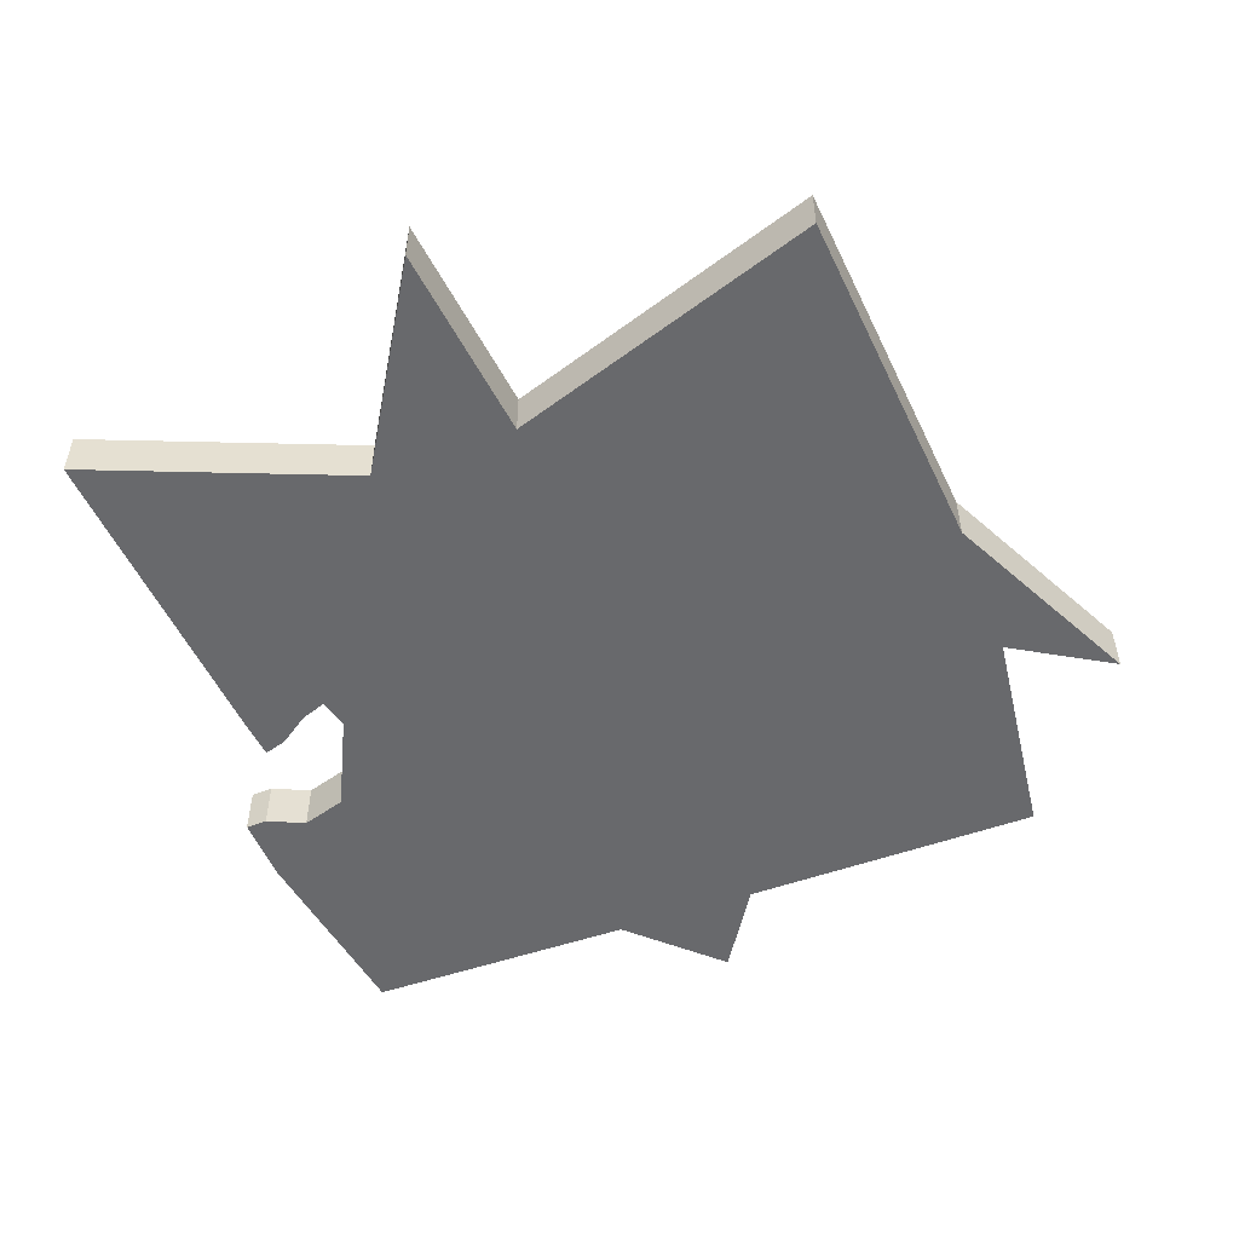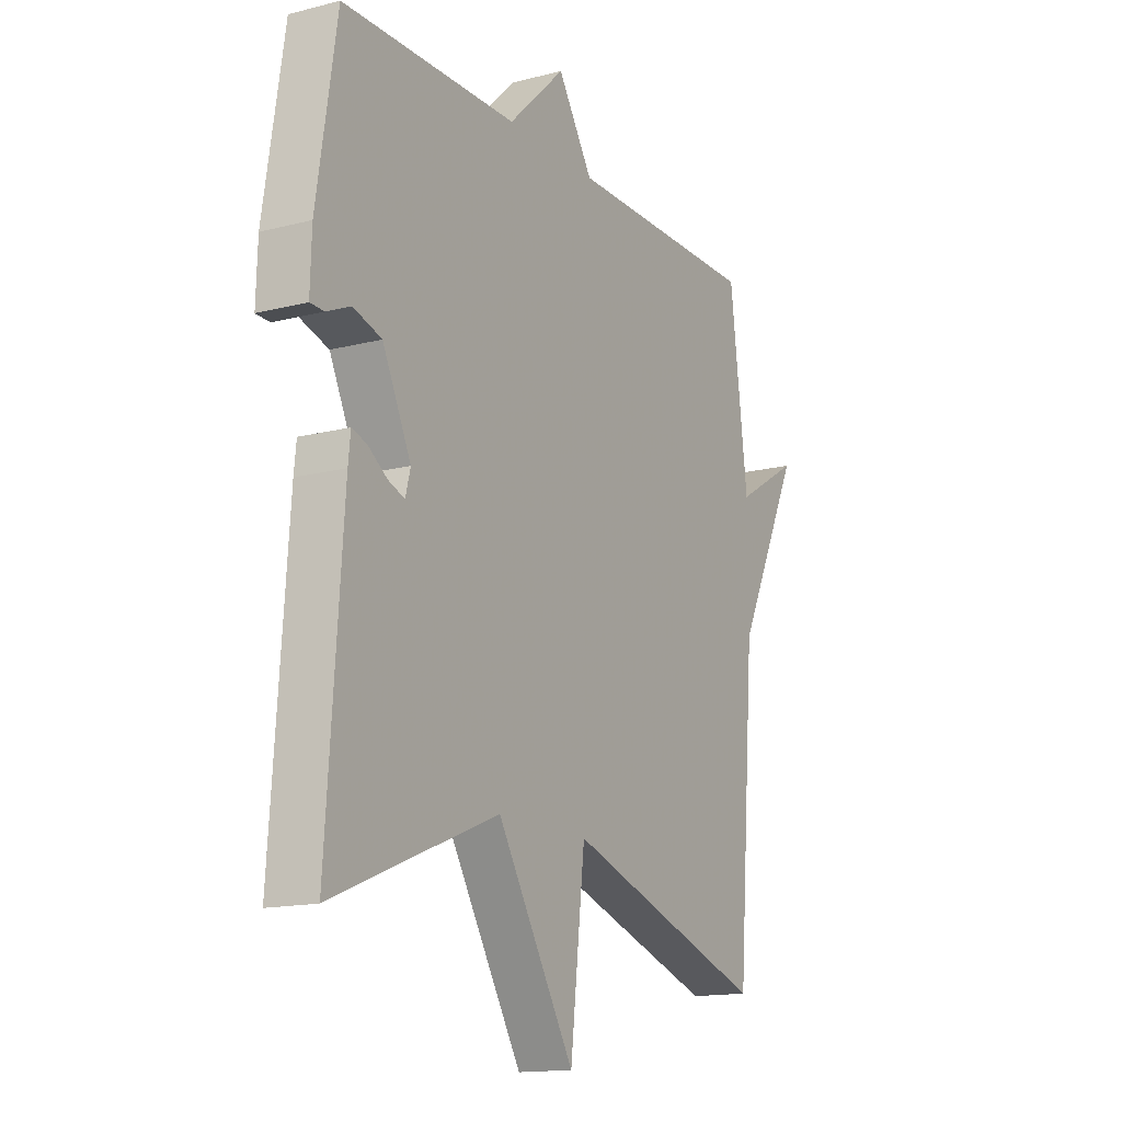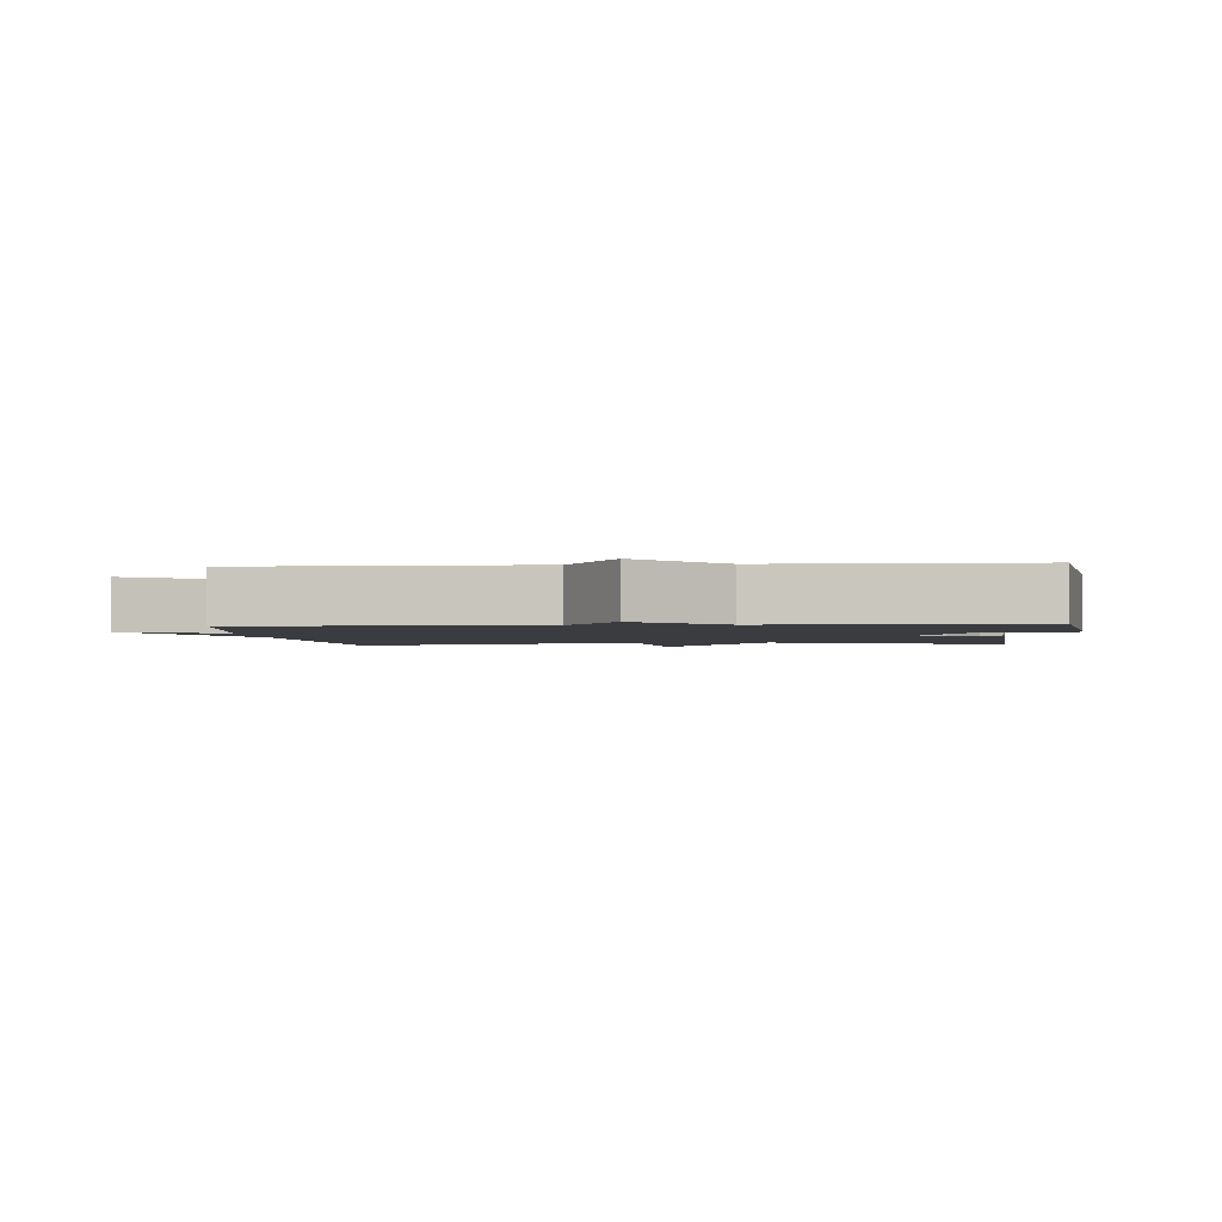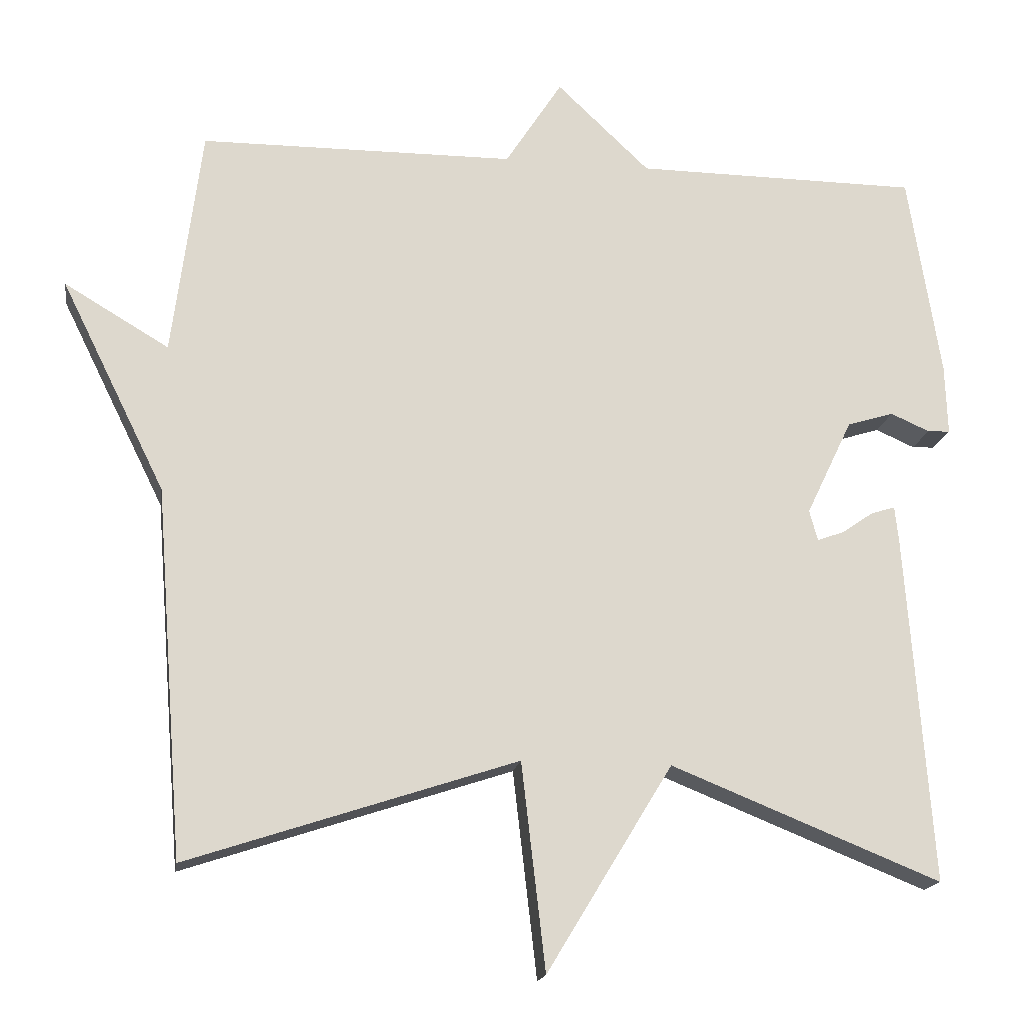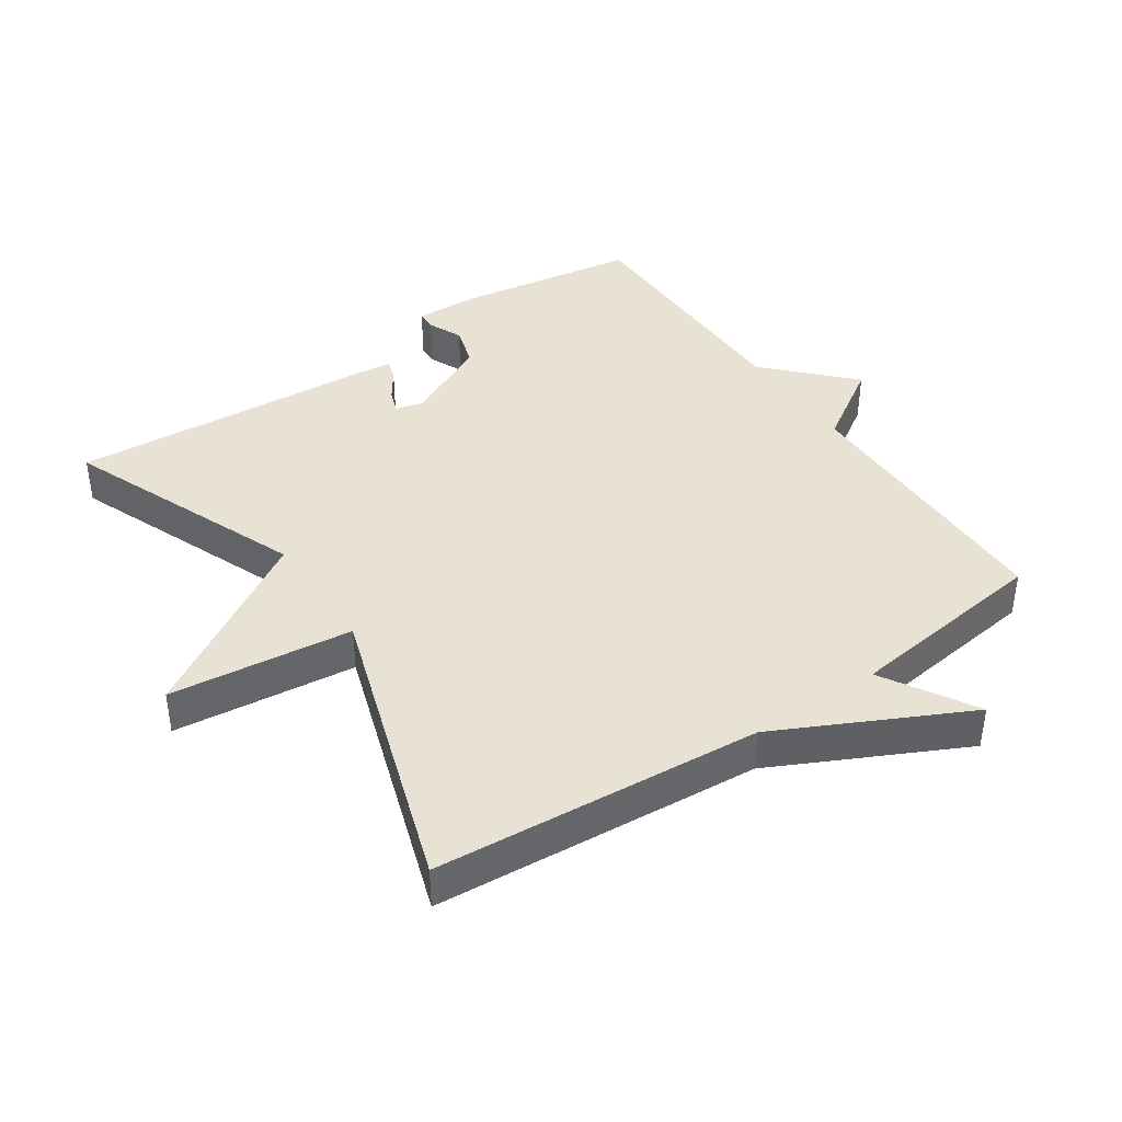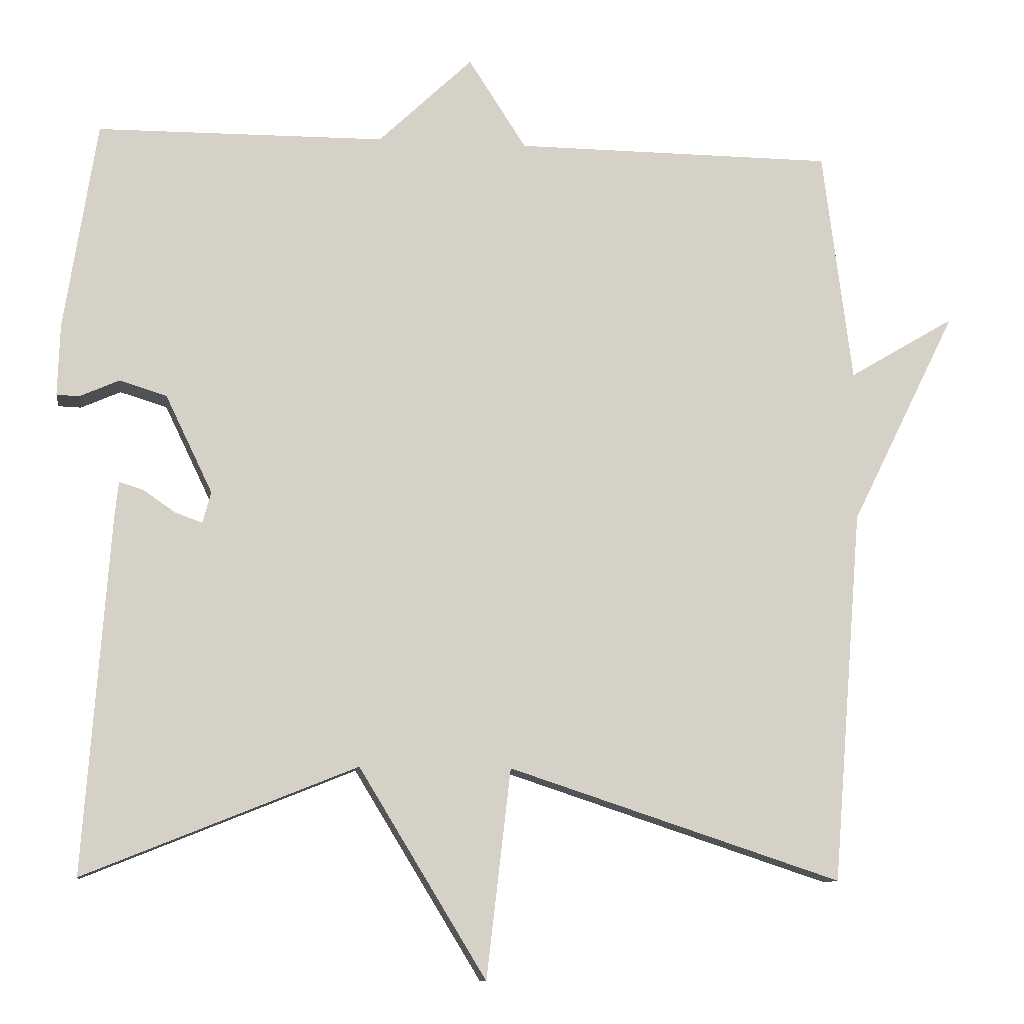
<metadata>
{"format":"obj","ext":"obj","renderer":"f3d","projection":"perspective","resolution":1024,"background":"white","views":[{"elev":-52.8,"azim":-159.5,"up":"+Y"},{"elev":-14.9,"azim":119.0,"up":"+Z"},{"elev":-2.1,"azim":4.8,"up":"+Y"},{"elev":-17.3,"azim":-8.8,"up":"+Z"},{"elev":40.8,"azim":-124.2,"up":"+Y"},{"elev":-10.2,"azim":172.1,"up":"+Z"}]}
</metadata>
<code>
v 0.5 0.07 0.5
v 0.543 0.07 0.225
v 0.546 0.07 0.131
v 0.516 0.07 0.13
v 0.464 0.07 0.153
v 0.402 0.07 0.134
v 0.34 0.07 0.005
v 0.351 0.07 -0.036
v 0.387 0.07 -0.023
v 0.429 0.07 0.006
v 0.461 0.07 0.016
v 0.466 0.07 -0.031
v 0.5 0.07 -0.5
v 0.14 0.07 -0.355
v -0.028 0.07 -0.631
v -0.06 0.07 -0.355
v -0.5 0.07 -0.5
v -0.539 0.07 -0.007
v -0.679 0.07 0.276
v -0.539 0.07 0.193
v -0.5 0.07 0.5
v -0.079 0.07 0.503
v -0.003 0.07 0.621
v 0.121 0.07 0.503
v 0.5 0 0.5
v 0.543 0 0.225
v 0.546 0 0.131
v 0.516 0 0.13
v 0.464 0 0.153
v 0.402 0 0.134
v 0.34 0 0.005
v 0.351 0 -0.036
v 0.387 0 -0.023
v 0.429 0 0.006
v 0.461 0 0.016
v 0.466 0 -0.031
v 0.5 0 -0.5
v 0.14 0 -0.355
v -0.028 0 -0.631
v -0.06 0 -0.355
v -0.5 0 -0.5
v -0.539 0 -0.007
v -0.679 0 0.276
v -0.539 0 0.193
v -0.5 0 0.5
v -0.079 0 0.503
v -0.003 0 0.621
v 0.121 0 0.503
f 22 23 24
f 24 1 2
f 22 24 2
f 21 22 2
f 20 21 2
f 18 19 20
f 16 17 18 20
f 14 15 16
f 14 16 20
f 12 13 14
f 11 12 14
f 10 11 14
f 9 10 14
f 8 9 14
f 7 8 14 20
f 6 7 20
f 5 6 20 2
f 2 3 4 5
f 48 47 46
f 26 25 48
f 26 48 46
f 26 46 45
f 26 45 44
f 44 43 42
f 44 42 41 40
f 40 39 38
f 44 40 38
f 38 37 36
f 38 36 35
f 38 35 34
f 38 34 33
f 38 33 32
f 44 38 32 31
f 44 31 30
f 26 44 30 29
f 29 28 27 26
f 1 25 26 2
f 2 26 27 3
f 3 27 28 4
f 4 28 29 5
f 5 29 30 6
f 6 30 31 7
f 7 31 32 8
f 8 32 33 9
f 9 33 34 10
f 10 34 35 11
f 11 35 36 12
f 12 36 37 13
f 13 37 38 14
f 14 38 39 15
f 15 39 40 16
f 16 40 41 17
f 17 41 42 18
f 18 42 43 19
f 19 43 44 20
f 20 44 45 21
f 21 45 46 22
f 22 46 47 23
f 23 47 48 24
f 24 48 25 1

</code>
